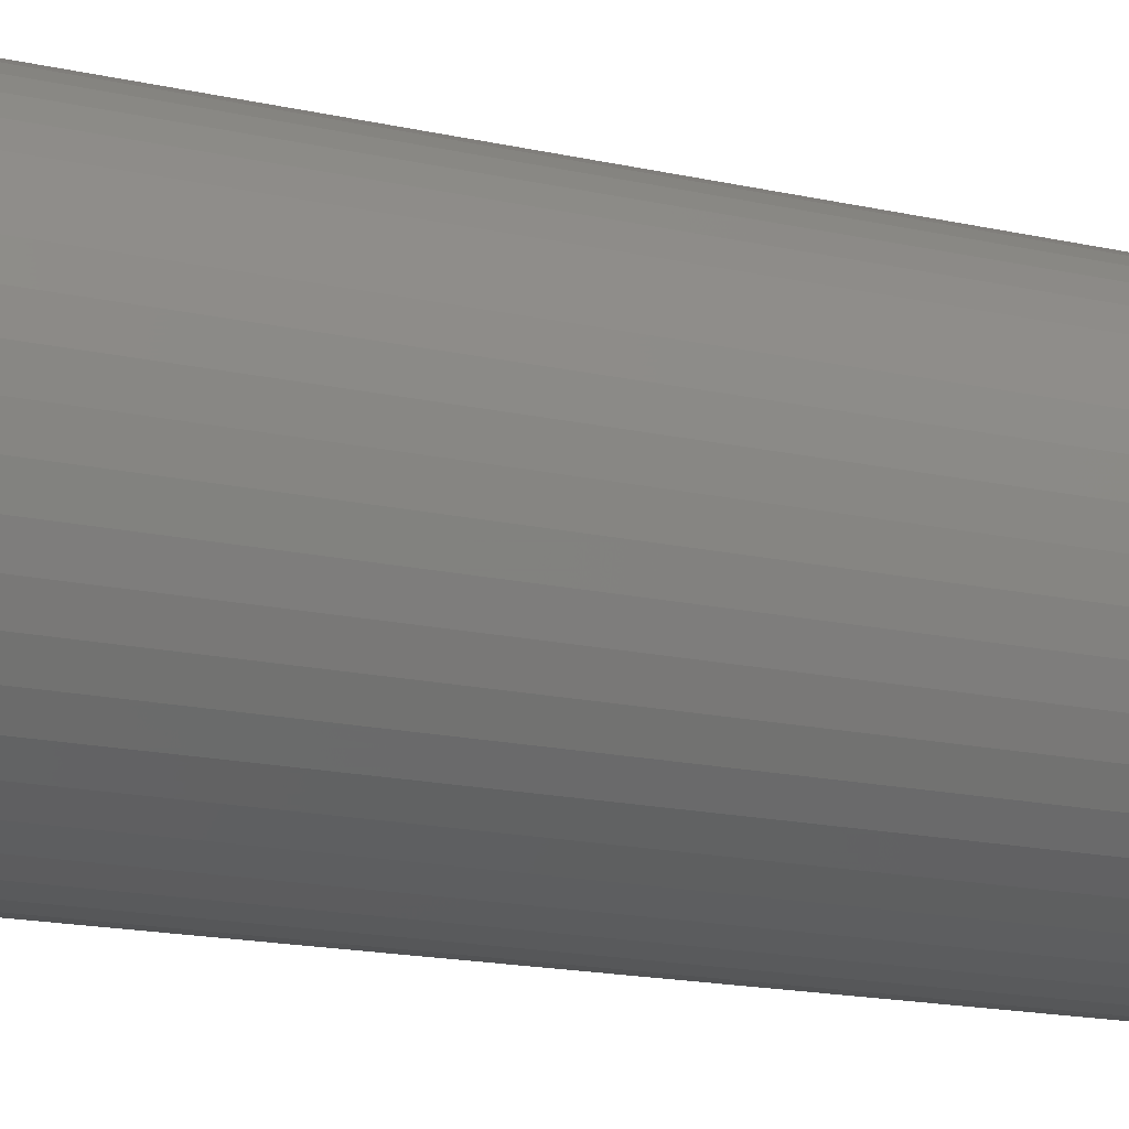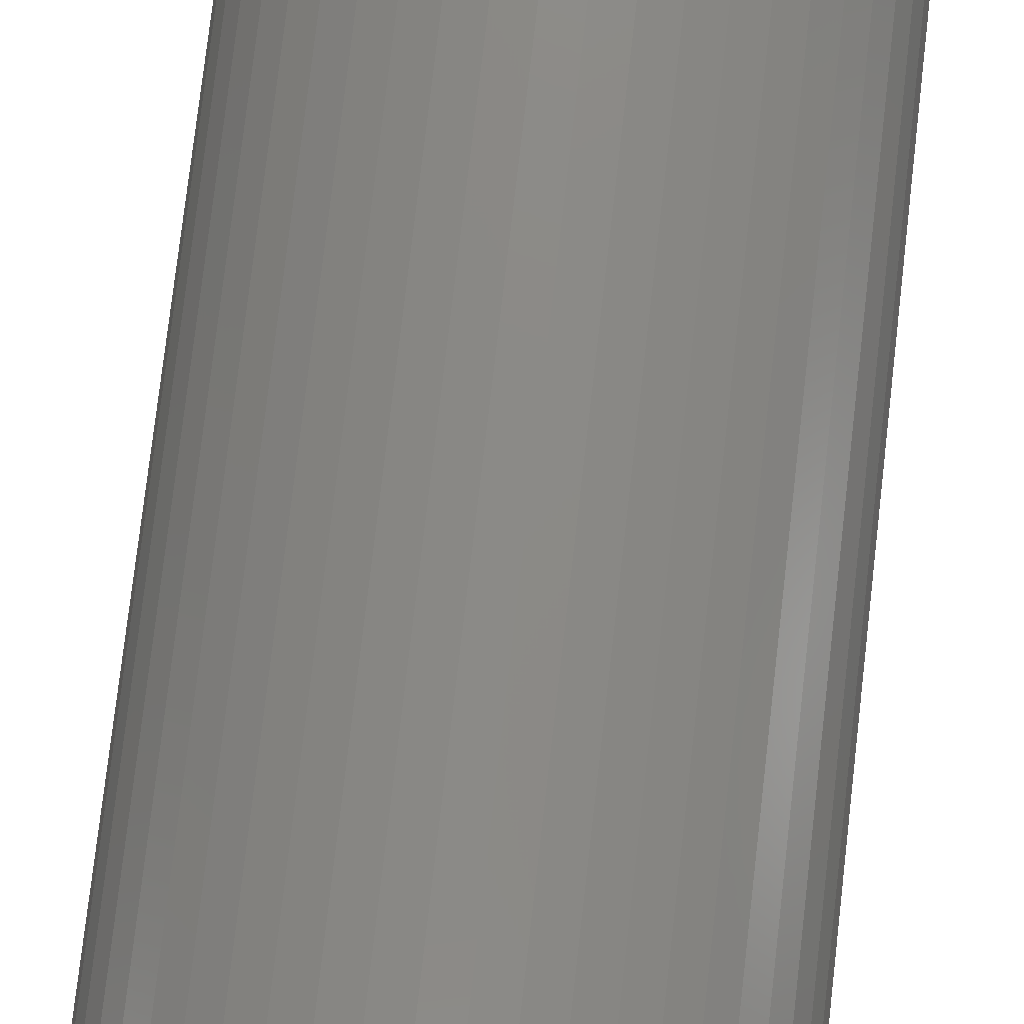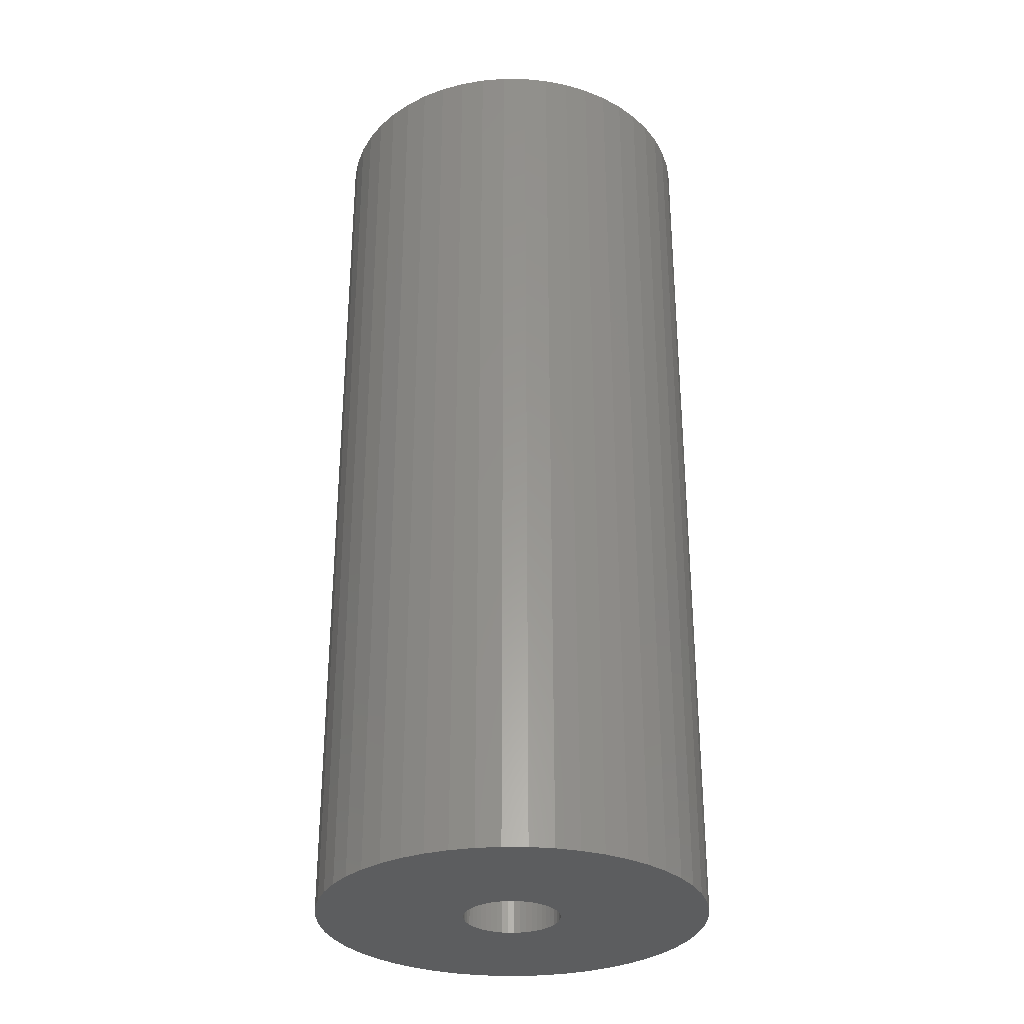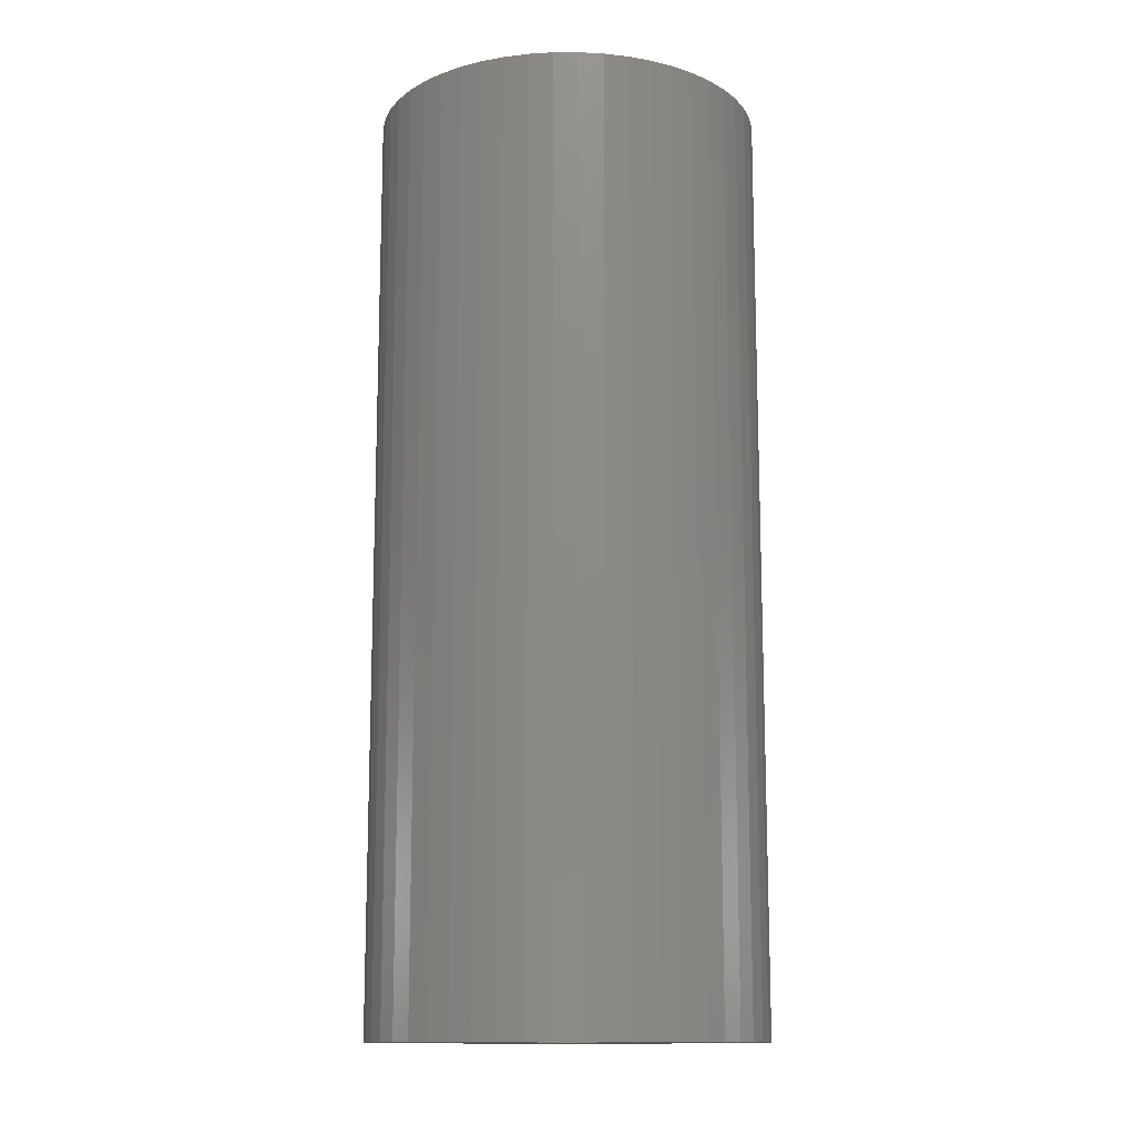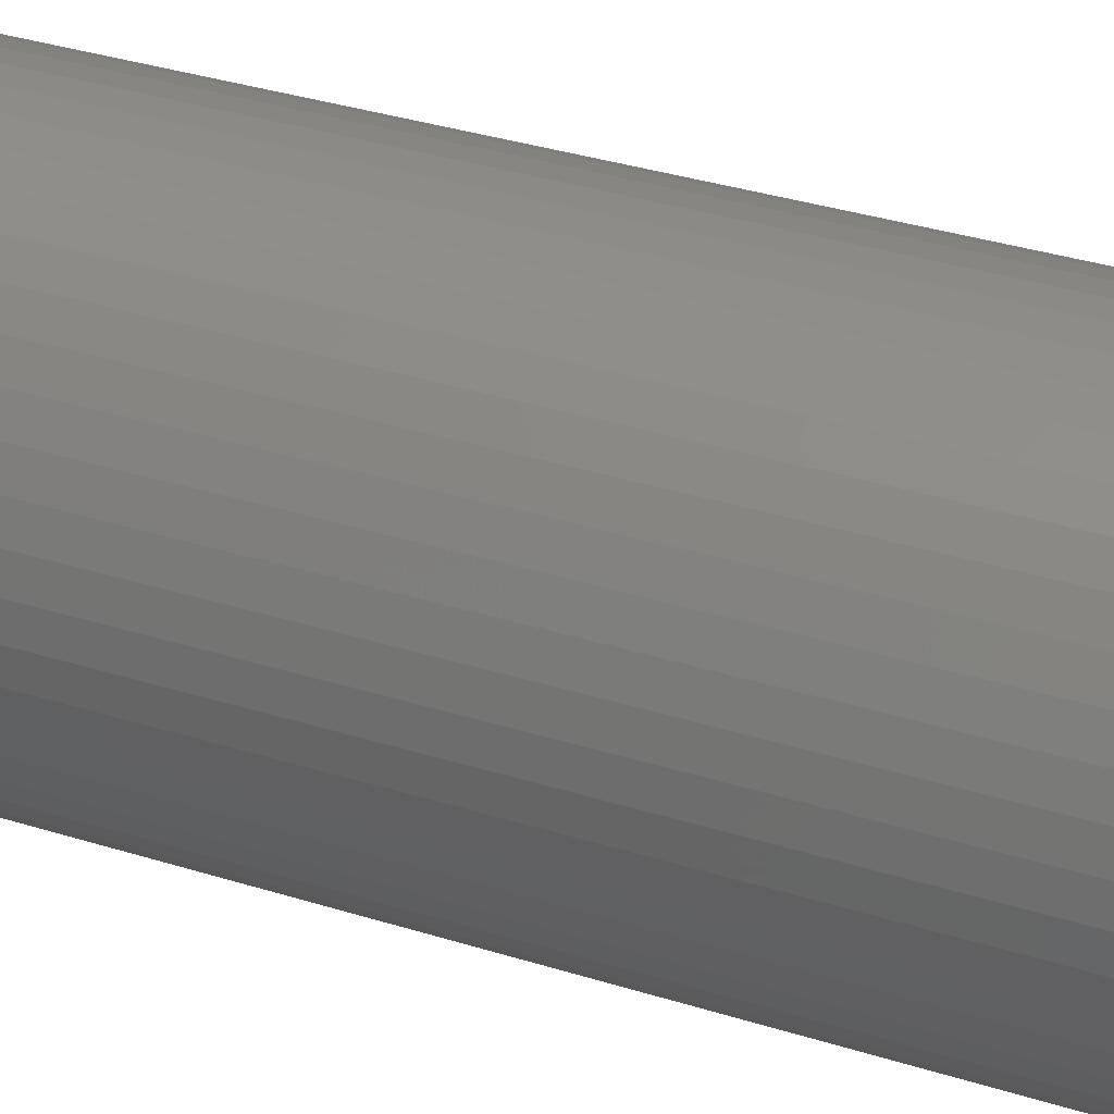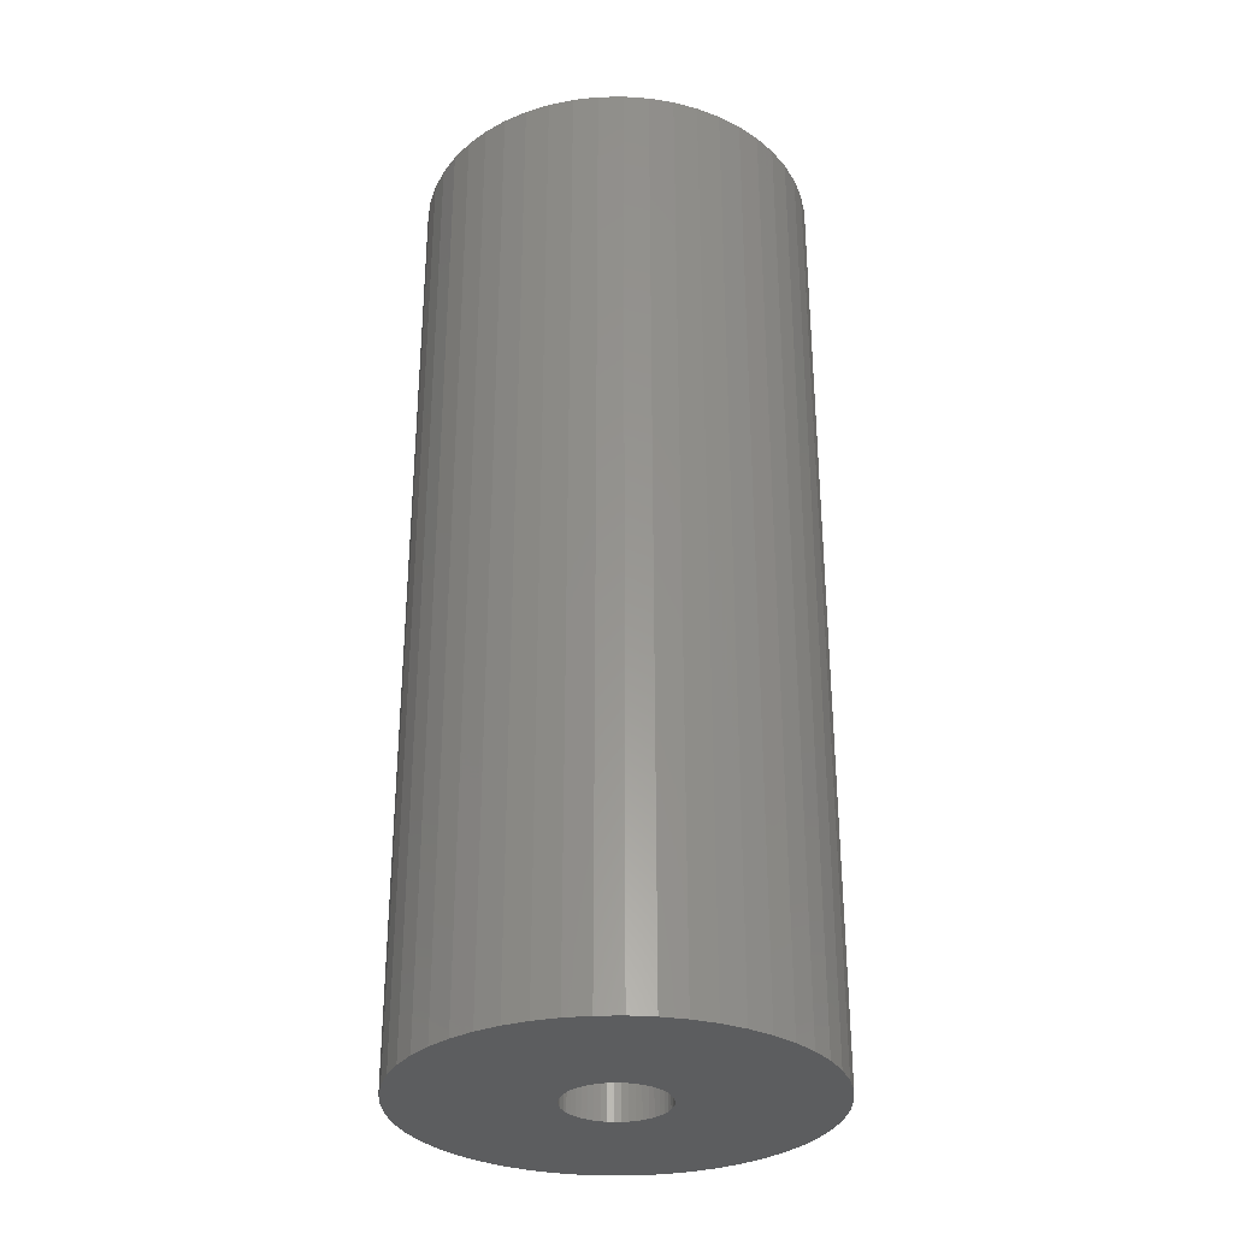
<metadata>
{"format":"stl","ext":"stl","renderer":"f3d","projection":"perspective","resolution":1024,"background":"white","views":[{"elev":-17.2,"azim":-114.0,"up":"+Y"},{"elev":78.0,"azim":-173.4,"up":"+Y"},{"elev":-30.8,"azim":114.4,"up":"+Z"},{"elev":-13.2,"azim":-158.0,"up":"+Z"},{"elev":36.3,"azim":-67.9,"up":"+Y"},{"elev":-31.3,"azim":-128.0,"up":"+Z"}]}
</metadata>
<code>
# stl→obj: 200 verts, 400 faces
v 6.25 0 15
v 6.201 0.7833 -15
v 6.201 0.7833 15
v 6.25 0 -15
v -6.25 0 -15
v -6.201 0.7833 15
v -6.201 0.7833 -15
v -6.25 0 15
v 0.3924 6.238 -15
v -0.3924 6.238 15
v 0.3924 6.238 15
v -0.3924 6.238 -15
v -0.3924 -6.238 -15
v 0.3924 -6.238 15
v -0.3924 -6.238 15
v 0.3924 -6.238 -15
v 4.556 4.278 -15
v 3.984 4.816 15
v 4.556 4.278 15
v 3.984 4.816 -15
v -3.984 4.816 -15
v -4.556 4.278 15
v -3.984 4.816 15
v -4.556 4.278 -15
v -1.931 5.944 -15
v -2.661 5.655 15
v -1.931 5.944 15
v -2.661 5.655 -15
v 5.811 2.301 15
v 5.477 3.011 -15
v 5.477 3.011 15
v 5.811 2.301 -15
v 5.056 3.674 -15
v 5.056 3.674 15
v 2.661 5.655 -15
v 1.931 5.944 15
v 2.661 5.655 15
v 1.931 5.944 -15
v 1.171 6.139 15
v 1.171 6.139 -15
v 3.349 5.277 -15
v 3.349 5.277 15
v -5.811 2.301 -15
v -5.477 3.011 15
v -5.477 3.011 -15
v -5.811 2.301 15
v -5.056 3.674 -15
v -5.056 3.674 15
v -6.054 1.554 -15
v -6.054 1.554 15
v -3.349 5.277 15
v -3.349 5.277 -15
v -1.171 6.139 15
v -1.171 6.139 -15
v 1.171 -6.139 15
v 1.171 -6.139 -15
v 1.931 -5.944 -15
v 2.661 -5.655 15
v 1.931 -5.944 15
v 2.661 -5.655 -15
v 6.054 1.554 15
v 6.054 1.554 -15
v 1.55 0 15
v 1.538 0.1943 15
v 6.201 -0.7833 15
v 1.501 0.3855 15
v 1.538 -0.1943 15
v 1.441 0.5706 15
v 6.054 -1.554 15
v 1.358 0.7467 15
v 1.501 -0.3855 15
v 1.254 0.9111 15
v 5.811 -2.301 15
v 1.13 1.061 15
v 1.441 -0.5706 15
v 0.988 1.194 15
v 5.477 -3.011 15
v 0.8305 1.309 15
v 1.358 -0.7467 15
v 0.66 1.402 15
v 5.056 -3.674 15
v 1.254 -0.9111 15
v 0.479 1.474 15
v 0.2904 1.523 15
v 0.09732 1.547 15
v -0.09732 1.547 15
v -0.2904 1.523 15
v -0.479 1.474 15
v -0.66 1.402 15
v -0.8305 1.309 15
v -0.988 1.194 15
v -1.13 1.061 15
v -1.254 0.9111 15
v 4.556 -4.278 15
v 1.13 -1.061 15
v 3.984 -4.816 15
v 0.988 -1.194 15
v 3.349 -5.277 15
v 0.8305 -1.309 15
v 0.66 -1.402 15
v 0.479 -1.474 15
v 0.2904 -1.523 15
v 0.09732 -1.547 15
v -0.09732 -1.547 15
v -0.2904 -1.523 15
v -1.171 -6.139 15
v -0.479 -1.474 15
v -1.931 -5.944 15
v -0.66 -1.402 15
v -2.661 -5.655 15
v -0.8305 -1.309 15
v -3.349 -5.277 15
v -0.988 -1.194 15
v -3.984 -4.816 15
v -1.13 -1.061 15
v -4.556 -4.278 15
v -1.254 -0.9111 15
v -5.056 -3.674 15
v -1.358 -0.7467 15
v -5.477 -3.011 15
v -1.441 -0.5706 15
v -5.811 -2.301 15
v -1.501 -0.3855 15
v -6.054 -1.554 15
v -1.538 -0.1943 15
v -6.201 -0.7833 15
v -1.55 0 15
v -1.358 0.7467 15
v -1.441 0.5706 15
v -1.501 0.3855 15
v -1.538 0.1943 15
v 6.201 -0.7833 -15
v 5.056 -3.674 -15
v 4.556 -4.278 -15
v 6.054 -1.554 -15
v 5.811 -2.301 -15
v -5.477 -3.011 -15
v -5.811 -2.301 -15
v 1.55 0 -15
v 1.538 -0.1943 -15
v 1.501 -0.3855 -15
v 1.538 0.1943 -15
v 1.441 -0.5706 -15
v 5.477 -3.011 -15
v 1.358 -0.7467 -15
v 1.501 0.3855 -15
v 1.254 -0.9111 -15
v 1.13 -1.061 -15
v 3.984 -4.816 -15
v 1.441 0.5706 -15
v 0.988 -1.194 -15
v 3.349 -5.277 -15
v 0.8305 -1.309 -15
v 1.358 0.7467 -15
v 0.66 -1.402 -15
v 1.254 0.9111 -15
v 0.479 -1.474 -15
v 0.2904 -1.523 -15
v 0.09732 -1.547 -15
v -0.09732 -1.547 -15
v -0.2904 -1.523 -15
v -1.171 -6.139 -15
v -0.479 -1.474 -15
v -1.931 -5.944 -15
v -0.66 -1.402 -15
v -2.661 -5.655 -15
v -0.8305 -1.309 -15
v -3.349 -5.277 -15
v -0.988 -1.194 -15
v -3.984 -4.816 -15
v -1.13 -1.061 -15
v -4.556 -4.278 -15
v -1.254 -0.9111 -15
v -5.056 -3.674 -15
v 1.13 1.061 -15
v 0.988 1.194 -15
v 0.8305 1.309 -15
v 0.66 1.402 -15
v 0.479 1.474 -15
v 0.2904 1.523 -15
v 0.09732 1.547 -15
v -0.09732 1.547 -15
v -0.2904 1.523 -15
v -0.479 1.474 -15
v -0.66 1.402 -15
v -0.8305 1.309 -15
v -0.988 1.194 -15
v -1.13 1.061 -15
v -1.254 0.9111 -15
v -1.358 0.7467 -15
v -1.441 0.5706 -15
v -1.501 0.3855 -15
v -1.538 0.1943 -15
v -1.55 0 -15
v -1.358 -0.7467 -15
v -1.441 -0.5706 -15
v -1.501 -0.3855 -15
v -6.054 -1.554 -15
v -1.538 -0.1943 -15
v -6.201 -0.7833 -15
f 1 2 3
f 2 1 4
f 5 6 7
f 6 5 8
f 9 10 11
f 10 9 12
f 13 14 15
f 14 13 16
f 17 18 19
f 18 17 20
f 21 22 23
f 22 21 24
f 25 26 27
f 26 25 28
f 29 30 31
f 30 29 32
f 31 33 34
f 33 31 30
f 35 36 37
f 36 35 38
f 38 39 36
f 39 38 40
f 41 37 42
f 37 41 35
f 43 44 45
f 44 43 46
f 47 22 24
f 22 47 48
f 49 46 43
f 46 49 50
f 28 51 26
f 51 28 52
f 12 53 10
f 53 12 54
f 16 55 14
f 55 16 56
f 57 58 59
f 58 57 60
f 61 32 29
f 32 61 62
f 3 62 61
f 62 3 2
f 34 17 19
f 17 34 33
f 40 11 39
f 11 40 9
f 20 42 18
f 42 20 41
f 45 48 47
f 48 45 44
f 7 50 49
f 50 7 6
f 63 1 3
f 64 3 61
f 1 63 65
f 66 61 29
f 67 65 63
f 68 29 31
f 65 67 69
f 70 31 34
f 71 69 67
f 72 34 19
f 69 71 73
f 74 19 18
f 75 73 71
f 76 18 42
f 73 75 77
f 78 42 37
f 79 77 75
f 80 37 36
f 77 79 81
f 82 81 79
f 3 64 63
f 61 66 64
f 29 68 66
f 31 70 68
f 34 72 70
f 83 36 39
f 19 74 72
f 18 76 74
f 42 78 76
f 37 80 78
f 36 83 80
f 84 39 11
f 39 84 83
f 11 85 84
f 11 86 85
f 10 86 11
f 86 10 87
f 53 87 10
f 87 53 88
f 27 88 53
f 88 27 89
f 26 89 27
f 89 26 90
f 51 90 26
f 90 51 91
f 23 91 51
f 91 23 92
f 22 92 23
f 92 22 93
f 48 93 22
f 81 82 94
f 95 94 82
f 94 95 96
f 97 96 95
f 96 97 98
f 99 98 97
f 98 99 58
f 100 58 99
f 58 100 59
f 101 59 100
f 59 101 55
f 102 55 101
f 55 102 14
f 103 14 102
f 104 14 103
f 15 104 105
f 104 15 14
f 106 105 107
f 108 107 109
f 110 109 111
f 112 111 113
f 114 113 115
f 105 106 15
f 116 115 117
f 118 117 119
f 120 119 121
f 122 121 123
f 124 123 125
f 126 125 127
f 93 48 128
f 107 108 106
f 44 128 48
f 109 110 108
f 128 44 129
f 111 112 110
f 46 129 44
f 113 114 112
f 129 46 130
f 115 116 114
f 50 130 46
f 117 118 116
f 130 50 131
f 119 120 118
f 6 131 50
f 121 122 120
f 131 6 127
f 123 124 122
f 8 127 6
f 125 126 124
f 127 8 126
f 52 23 51
f 23 52 21
f 54 27 53
f 27 54 25
f 65 4 1
f 4 65 132
f 94 133 81
f 133 94 134
f 73 135 69
f 135 73 136
f 69 132 65
f 132 69 135
f 137 122 138
f 122 137 120
f 139 4 132
f 140 132 135
f 4 139 2
f 141 135 136
f 142 2 139
f 143 136 144
f 2 142 62
f 145 144 133
f 146 62 142
f 147 133 134
f 62 146 32
f 148 134 149
f 150 32 146
f 151 149 152
f 32 150 30
f 153 152 60
f 154 30 150
f 155 60 57
f 30 154 33
f 156 33 154
f 132 140 139
f 135 141 140
f 136 143 141
f 144 145 143
f 133 147 145
f 157 57 56
f 134 148 147
f 149 151 148
f 152 153 151
f 60 155 153
f 57 157 155
f 158 56 16
f 56 158 157
f 16 159 158
f 16 160 159
f 13 160 16
f 160 13 161
f 162 161 13
f 161 162 163
f 164 163 162
f 163 164 165
f 166 165 164
f 165 166 167
f 168 167 166
f 167 168 169
f 170 169 168
f 169 170 171
f 172 171 170
f 171 172 173
f 174 173 172
f 33 156 17
f 175 17 156
f 17 175 20
f 176 20 175
f 20 176 41
f 177 41 176
f 41 177 35
f 178 35 177
f 35 178 38
f 179 38 178
f 38 179 40
f 180 40 179
f 40 180 9
f 181 9 180
f 182 9 181
f 12 182 183
f 182 12 9
f 54 183 184
f 25 184 185
f 28 185 186
f 52 186 187
f 21 187 188
f 183 54 12
f 24 188 189
f 47 189 190
f 45 190 191
f 43 191 192
f 49 192 193
f 7 193 194
f 173 174 195
f 184 25 54
f 137 195 174
f 185 28 25
f 195 137 196
f 186 52 28
f 138 196 137
f 187 21 52
f 196 138 197
f 188 24 21
f 198 197 138
f 189 47 24
f 197 198 199
f 190 45 47
f 200 199 198
f 191 43 45
f 199 200 194
f 192 49 43
f 5 194 200
f 193 7 49
f 194 5 7
f 60 98 58
f 98 60 152
f 81 144 77
f 144 81 133
f 138 124 198
f 124 138 122
f 56 59 55
f 59 56 57
f 77 136 73
f 136 77 144
f 162 15 106
f 15 162 13
f 166 108 110
f 108 166 164
f 164 106 108
f 106 164 162
f 172 118 174
f 118 172 116
f 172 114 116
f 114 172 170
f 198 126 200
f 126 198 124
f 200 8 5
f 8 200 126
f 149 94 96
f 94 149 134
f 152 96 98
f 96 152 149
f 168 110 112
f 110 168 166
f 170 112 114
f 112 170 168
f 174 120 137
f 120 174 118
f 139 64 142
f 64 139 63
f 127 193 131
f 193 127 194
f 182 85 86
f 85 182 181
f 159 104 103
f 104 159 160
f 176 74 76
f 74 176 175
f 188 91 92
f 91 188 187
f 185 88 89
f 88 185 184
f 150 70 154
f 70 150 68
f 154 72 156
f 72 154 70
f 179 80 83
f 80 179 178
f 180 83 84
f 83 180 179
f 177 76 78
f 76 177 176
f 129 190 128
f 190 129 191
f 93 188 92
f 188 93 189
f 130 191 129
f 191 130 192
f 186 89 90
f 89 186 185
f 184 87 88
f 87 184 183
f 155 101 100
f 101 155 157
f 146 68 150
f 68 146 66
f 142 66 146
f 66 142 64
f 156 74 175
f 74 156 72
f 181 84 85
f 84 181 180
f 178 78 80
f 78 178 177
f 128 189 93
f 189 128 190
f 131 192 130
f 192 131 193
f 187 90 91
f 90 187 186
f 183 86 87
f 86 183 182
f 140 63 139
f 63 140 67
f 143 71 141
f 71 143 75
f 141 67 140
f 67 141 71
f 169 115 113
f 115 169 171
f 119 196 121
f 196 119 195
f 115 173 117
f 173 115 171
f 158 103 102
f 103 158 159
f 151 99 97
f 99 151 153
f 161 107 105
f 107 161 163
f 121 197 123
f 197 121 196
f 148 82 147
f 82 148 95
f 153 100 99
f 100 153 155
f 145 75 143
f 75 145 79
f 147 79 145
f 79 147 82
f 160 105 104
f 105 160 161
f 117 195 119
f 195 117 173
f 123 199 125
f 199 123 197
f 125 194 127
f 194 125 199
f 148 97 95
f 97 148 151
f 157 102 101
f 102 157 158
f 165 111 109
f 111 165 167
f 163 109 107
f 109 163 165
f 167 113 111
f 113 167 169

</code>
